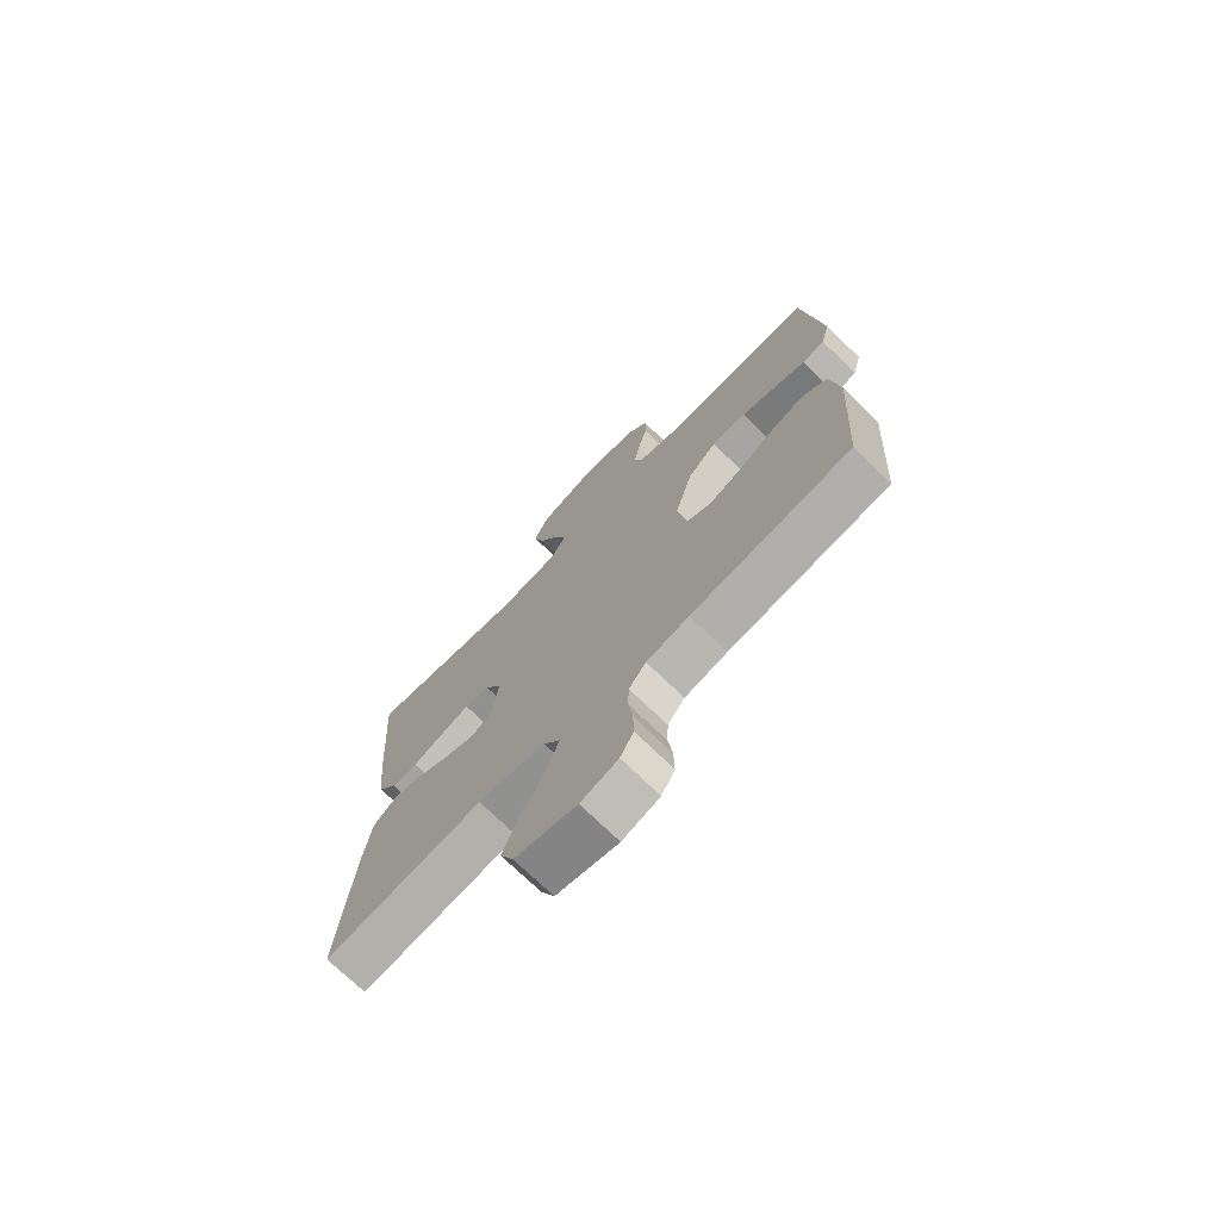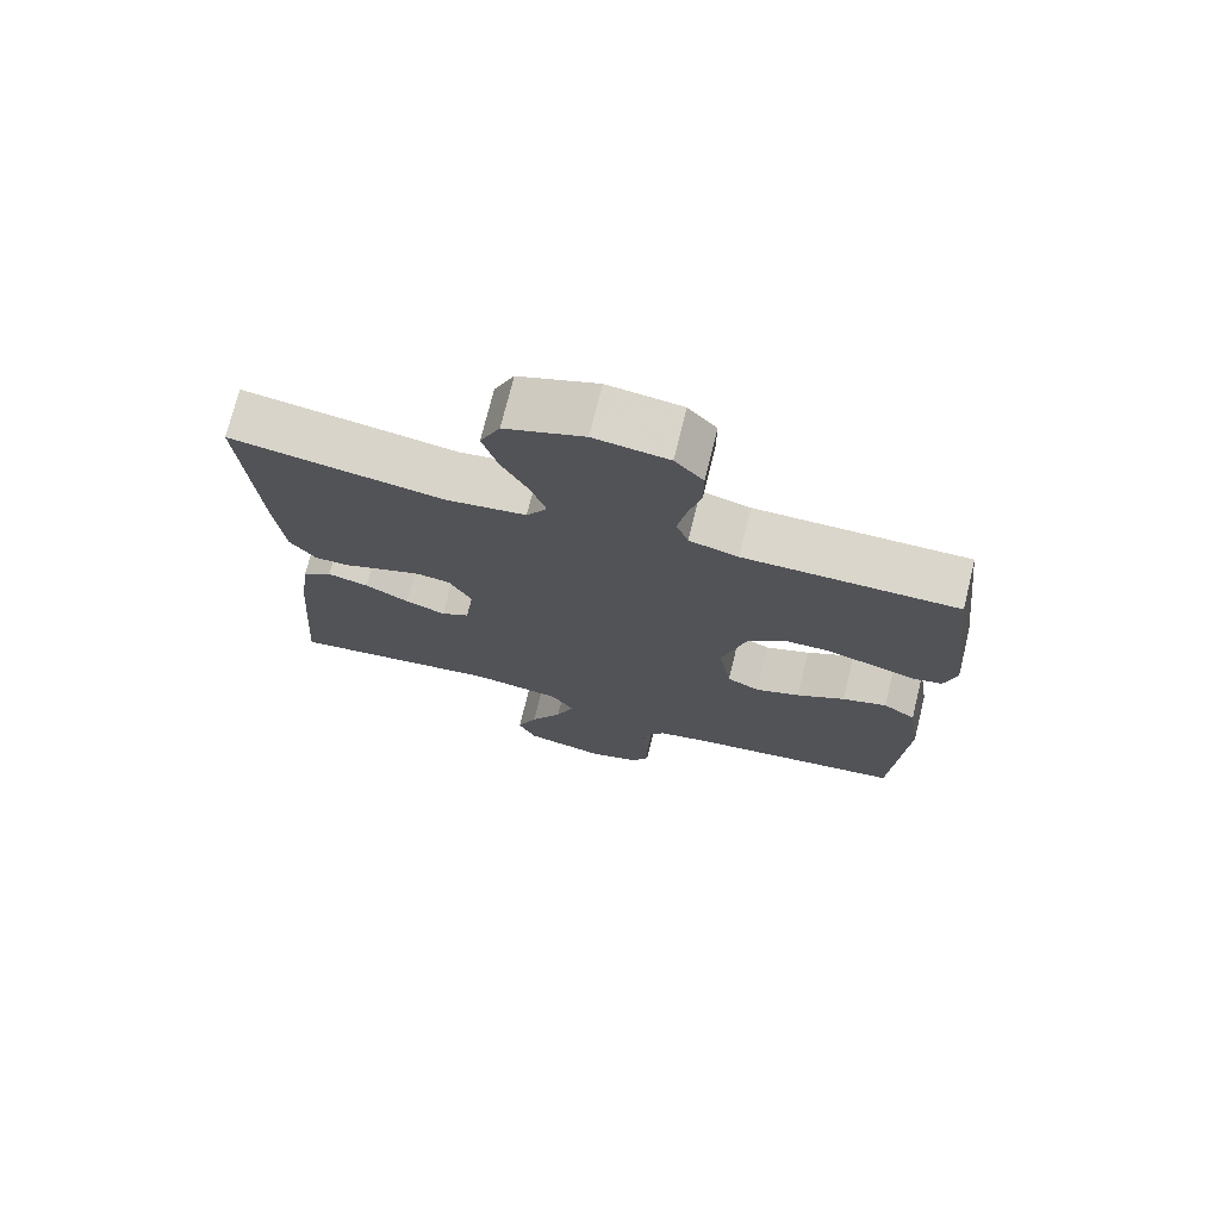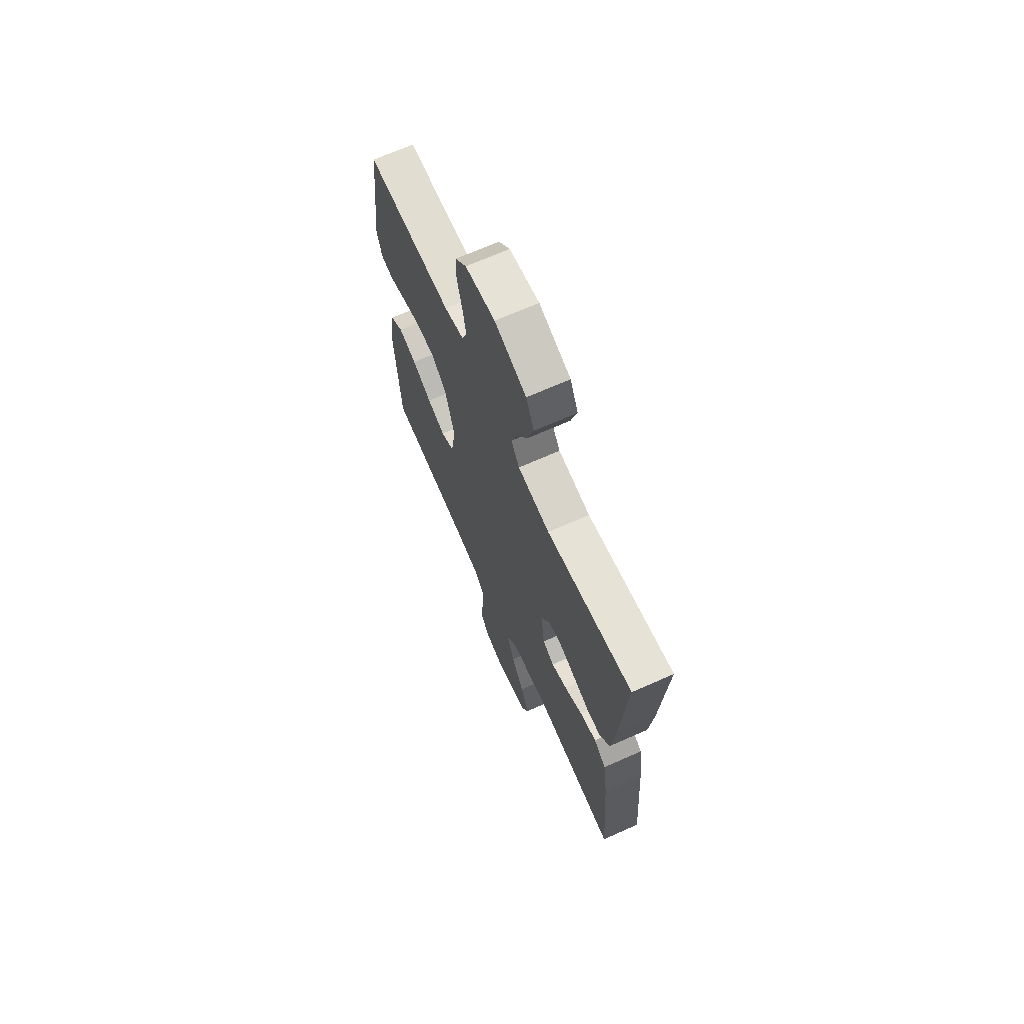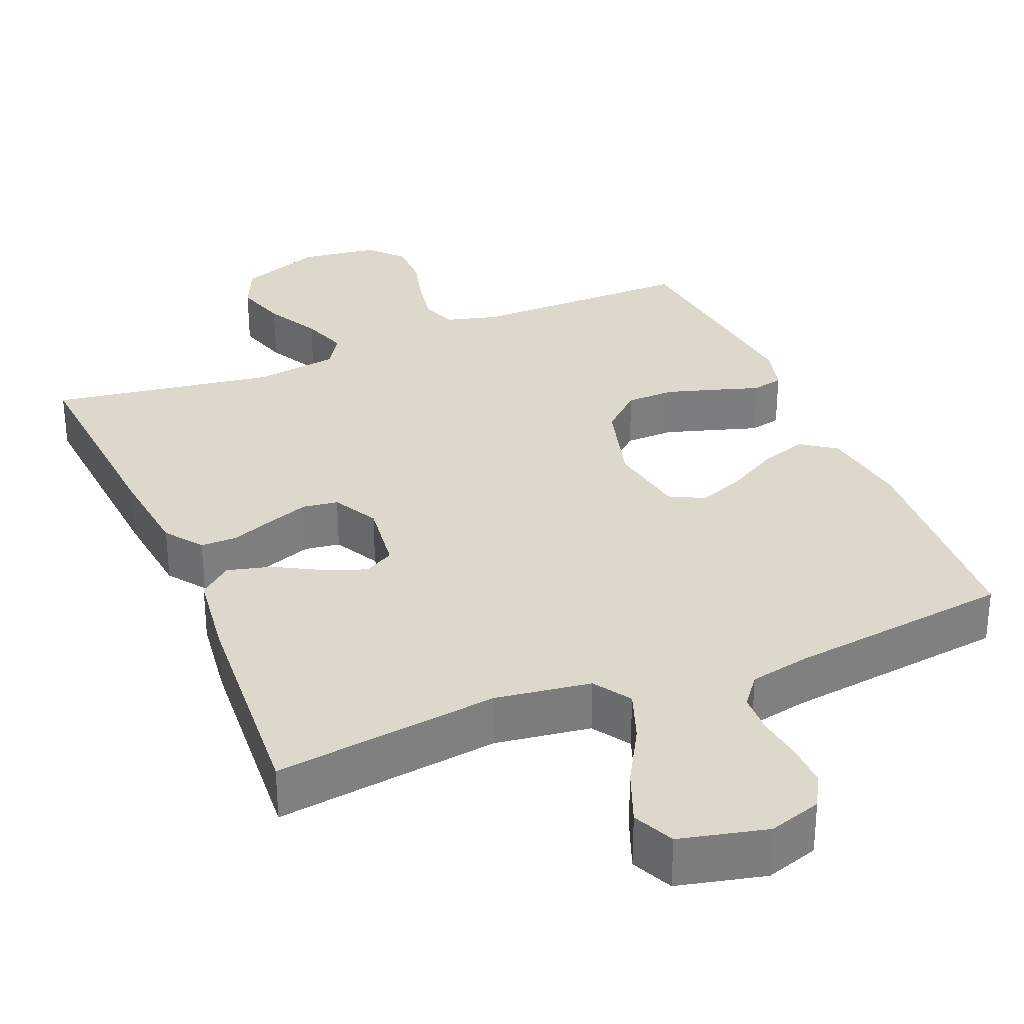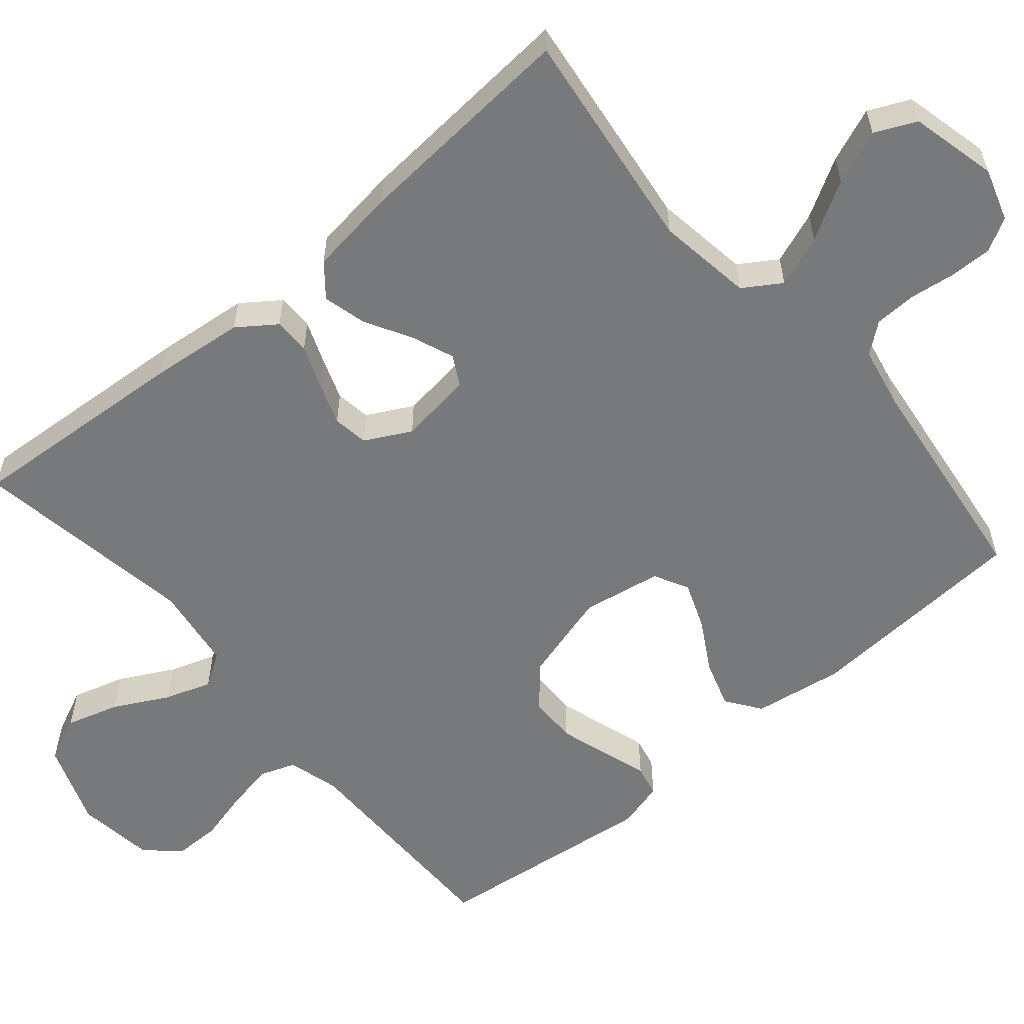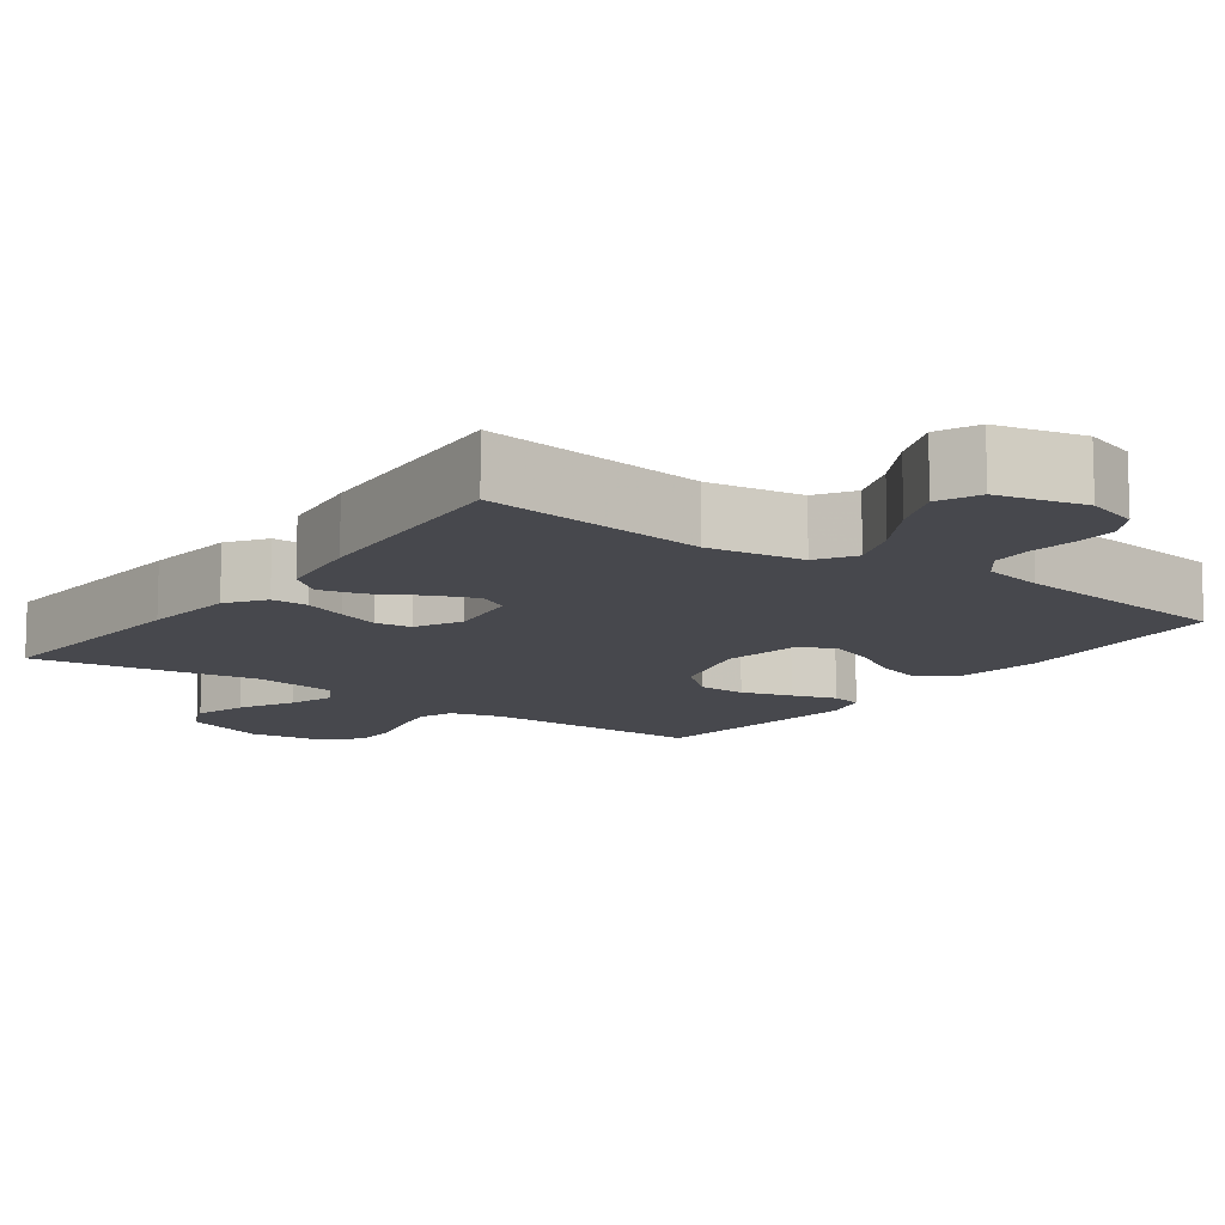
<metadata>
{"format":"obj","ext":"obj","renderer":"f3d","projection":"perspective","resolution":1024,"background":"white","views":[{"elev":-72.9,"azim":-134.2,"up":"+Z"},{"elev":73.5,"azim":-166.2,"up":"+Z"},{"elev":68.6,"azim":66.0,"up":"+Z"},{"elev":31.4,"azim":157.1,"up":"+Y"},{"elev":-57.7,"azim":130.2,"up":"+Y"},{"elev":-11.8,"azim":144.0,"up":"+Y"}]}
</metadata>
<code>
v -0.5 0.07 0.5
v -0.2 0.07 0.5
v -0.131 0.07 0.519
v -0.114 0.07 0.566
v -0.126 0.07 0.629
v -0.144 0.07 0.699
v -0.144 0.07 0.761
v -0.104 0.07 0.806
v 0 0.07 0.82
v 0.111 0.07 0.779
v 0.139 0.07 0.718
v 0.118 0.07 0.647
v 0.08 0.07 0.575
v 0.059 0.07 0.513
v 0.088 0.07 0.468
v 0.2 0.07 0.452
v 0.5 0.07 0.5
v 0.479 0.07 0.2
v 0.466 0.07 0.076
v 0.43 0.07 0.026
v 0.381 0.07 0.026
v 0.324 0.07 0.048
v 0.268 0.07 0.068
v 0.221 0.07 0.061
v 0.189 0.07 0
v 0.202 0.07 -0.098
v 0.242 0.07 -0.12
v 0.298 0.07 -0.098
v 0.36 0.07 -0.063
v 0.418 0.07 -0.048
v 0.461 0.07 -0.083
v 0.477 0.07 -0.2
v 0.5 0.07 -0.5
v 0.2 0.07 -0.462
v 0.073 0.07 -0.481
v 0.041 0.07 -0.531
v 0.067 0.07 -0.6
v 0.112 0.07 -0.677
v 0.141 0.07 -0.749
v 0.116 0.07 -0.804
v 0 0.07 -0.832
v -0.07 0.07 -0.81
v -0.095 0.07 -0.766
v -0.094 0.07 -0.709
v -0.086 0.07 -0.648
v -0.088 0.07 -0.593
v -0.12 0.07 -0.553
v -0.2 0.07 -0.537
v -0.5 0.07 -0.5
v -0.519 0.07 -0.2
v -0.501 0.07 -0.08
v -0.455 0.07 -0.047
v -0.392 0.07 -0.067
v -0.324 0.07 -0.106
v -0.261 0.07 -0.13
v -0.215 0.07 -0.106
v -0.197 0.07 0
v -0.231 0.07 0.12
v -0.285 0.07 0.168
v -0.35 0.07 0.169
v -0.417 0.07 0.148
v -0.476 0.07 0.129
v -0.518 0.07 0.138
v -0.535 0.07 0.2
v -0.5 0 0.5
v -0.2 0 0.5
v -0.131 0 0.519
v -0.114 0 0.566
v -0.126 0 0.629
v -0.144 0 0.699
v -0.144 0 0.761
v -0.104 0 0.806
v 0 0 0.82
v 0.111 0 0.779
v 0.139 0 0.718
v 0.118 0 0.647
v 0.08 0 0.575
v 0.059 0 0.513
v 0.088 0 0.468
v 0.2 0 0.452
v 0.5 0 0.5
v 0.479 0 0.2
v 0.466 0 0.076
v 0.43 0 0.026
v 0.381 0 0.026
v 0.324 0 0.048
v 0.268 0 0.068
v 0.221 0 0.061
v 0.189 0 0
v 0.202 0 -0.098
v 0.242 0 -0.12
v 0.298 0 -0.098
v 0.36 0 -0.063
v 0.418 0 -0.048
v 0.461 0 -0.083
v 0.477 0 -0.2
v 0.5 0 -0.5
v 0.2 0 -0.462
v 0.073 0 -0.481
v 0.041 0 -0.531
v 0.067 0 -0.6
v 0.112 0 -0.677
v 0.141 0 -0.749
v 0.116 0 -0.804
v 0 0 -0.832
v -0.07 0 -0.81
v -0.095 0 -0.766
v -0.094 0 -0.709
v -0.086 0 -0.648
v -0.088 0 -0.593
v -0.12 0 -0.553
v -0.2 0 -0.537
v -0.5 0 -0.5
v -0.519 0 -0.2
v -0.501 0 -0.08
v -0.455 0 -0.047
v -0.392 0 -0.067
v -0.324 0 -0.106
v -0.261 0 -0.13
v -0.215 0 -0.106
v -0.197 0 0
v -0.231 0 0.12
v -0.285 0 0.168
v -0.35 0 0.169
v -0.417 0 0.148
v -0.476 0 0.129
v -0.518 0 0.138
v -0.535 0 0.2
f 61 62 63 64
f 60 61 64 1
f 59 60 1 2
f 58 59 2 3
f 57 58 3 4
f 51 52 53 54
f 51 54 55
f 48 49 50 51
f 47 48 51 55
f 46 47 55 56
f 42 43 44 45
f 42 45 46
f 41 42 46
f 37 38 39 40
f 36 37 40 41
f 31 32 33 34
f 31 34 35
f 28 29 30 31
f 27 28 31 35
f 26 27 35 36
f 19 20 21 22
f 19 22 23
f 16 17 18 19
f 15 16 19 23
f 14 15 23 24
f 10 11 12 13
f 10 13 14
f 9 10 14
f 8 9 14
f 5 6 7 8
f 4 5 8 14
f 57 4 14 24
f 36 41 46 56
f 25 26 36 56
f 24 25 56 57
f 128 127 126 125
f 65 128 125 124
f 66 65 124 123
f 67 66 123 122
f 68 67 122 121
f 118 117 116 115
f 119 118 115
f 115 114 113 112
f 119 115 112 111
f 120 119 111 110
f 109 108 107 106
f 110 109 106
f 110 106 105
f 104 103 102 101
f 105 104 101 100
f 98 97 96 95
f 99 98 95
f 95 94 93 92
f 99 95 92 91
f 100 99 91 90
f 86 85 84 83
f 87 86 83
f 83 82 81 80
f 87 83 80 79
f 88 87 79 78
f 77 76 75 74
f 78 77 74
f 78 74 73
f 78 73 72
f 72 71 70 69
f 78 72 69 68
f 88 78 68 121
f 120 110 105 100
f 120 100 90 89
f 121 120 89 88
f 1 65 66 2
f 2 66 67 3
f 3 67 68 4
f 4 68 69 5
f 5 69 70 6
f 6 70 71 7
f 7 71 72 8
f 8 72 73 9
f 9 73 74 10
f 10 74 75 11
f 11 75 76 12
f 12 76 77 13
f 13 77 78 14
f 14 78 79 15
f 15 79 80 16
f 16 80 81 17
f 17 81 82 18
f 18 82 83 19
f 19 83 84 20
f 20 84 85 21
f 21 85 86 22
f 22 86 87 23
f 23 87 88 24
f 24 88 89 25
f 25 89 90 26
f 26 90 91 27
f 27 91 92 28
f 28 92 93 29
f 29 93 94 30
f 30 94 95 31
f 31 95 96 32
f 32 96 97 33
f 33 97 98 34
f 34 98 99 35
f 35 99 100 36
f 36 100 101 37
f 37 101 102 38
f 38 102 103 39
f 39 103 104 40
f 40 104 105 41
f 41 105 106 42
f 42 106 107 43
f 43 107 108 44
f 44 108 109 45
f 45 109 110 46
f 46 110 111 47
f 47 111 112 48
f 48 112 113 49
f 49 113 114 50
f 50 114 115 51
f 51 115 116 52
f 52 116 117 53
f 53 117 118 54
f 54 118 119 55
f 55 119 120 56
f 56 120 121 57
f 57 121 122 58
f 58 122 123 59
f 59 123 124 60
f 60 124 125 61
f 61 125 126 62
f 62 126 127 63
f 63 127 128 64
f 64 128 65 1

</code>
